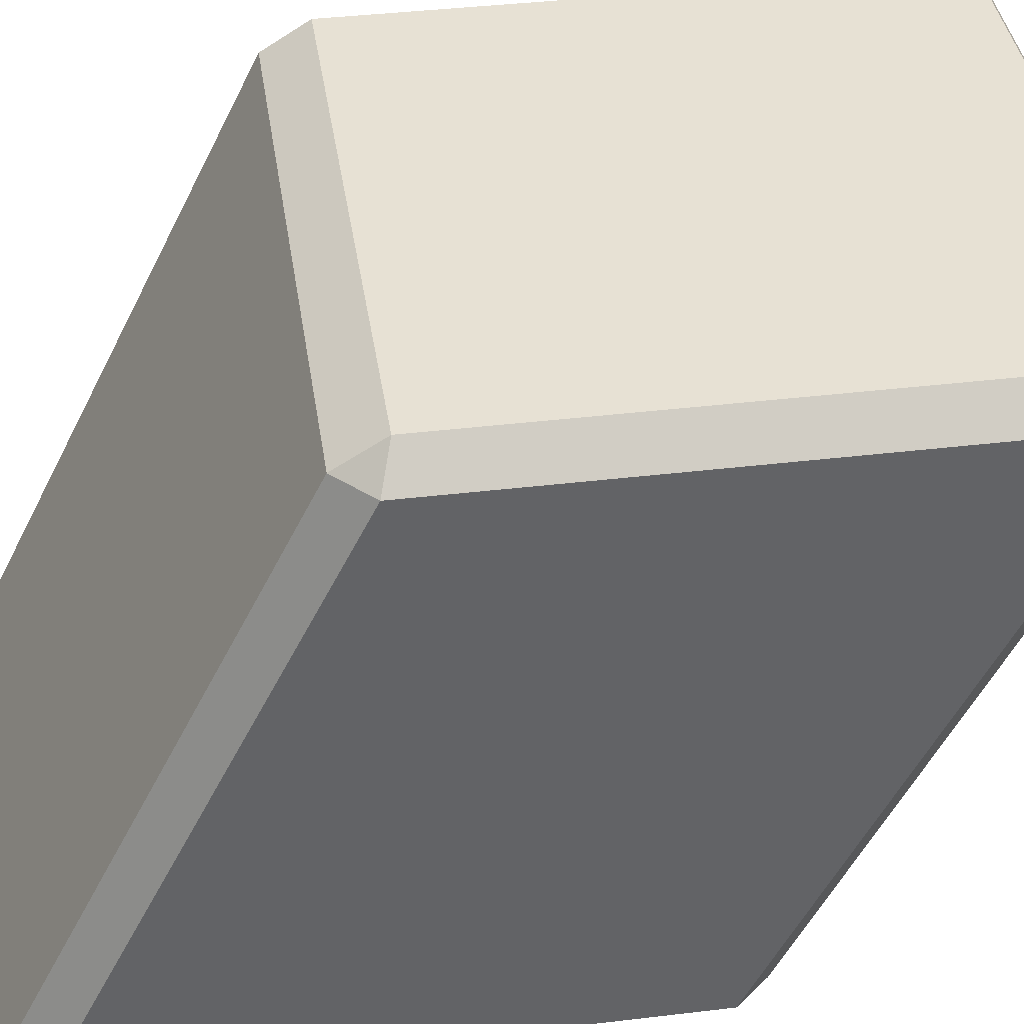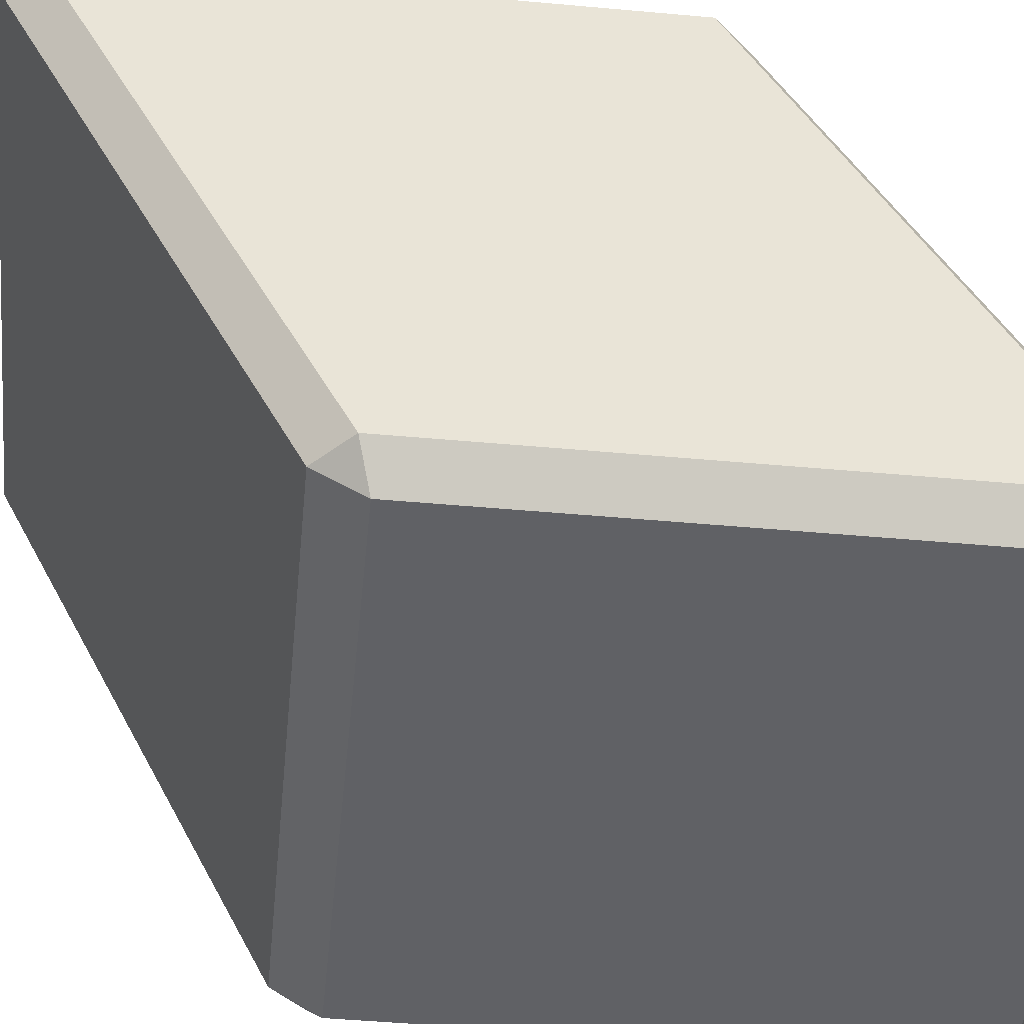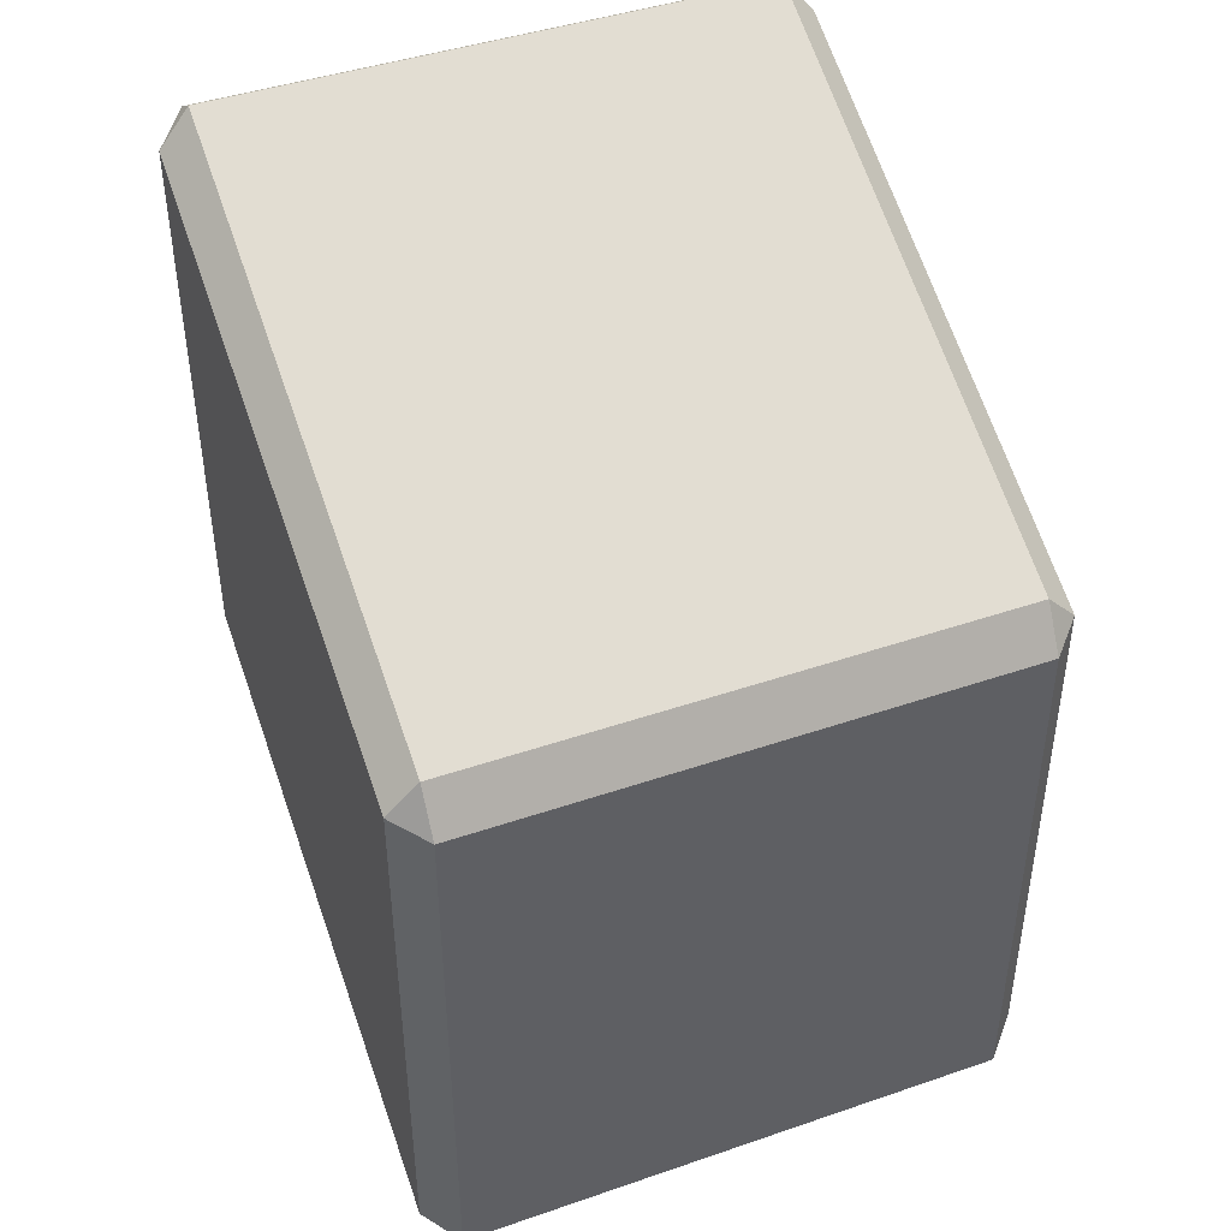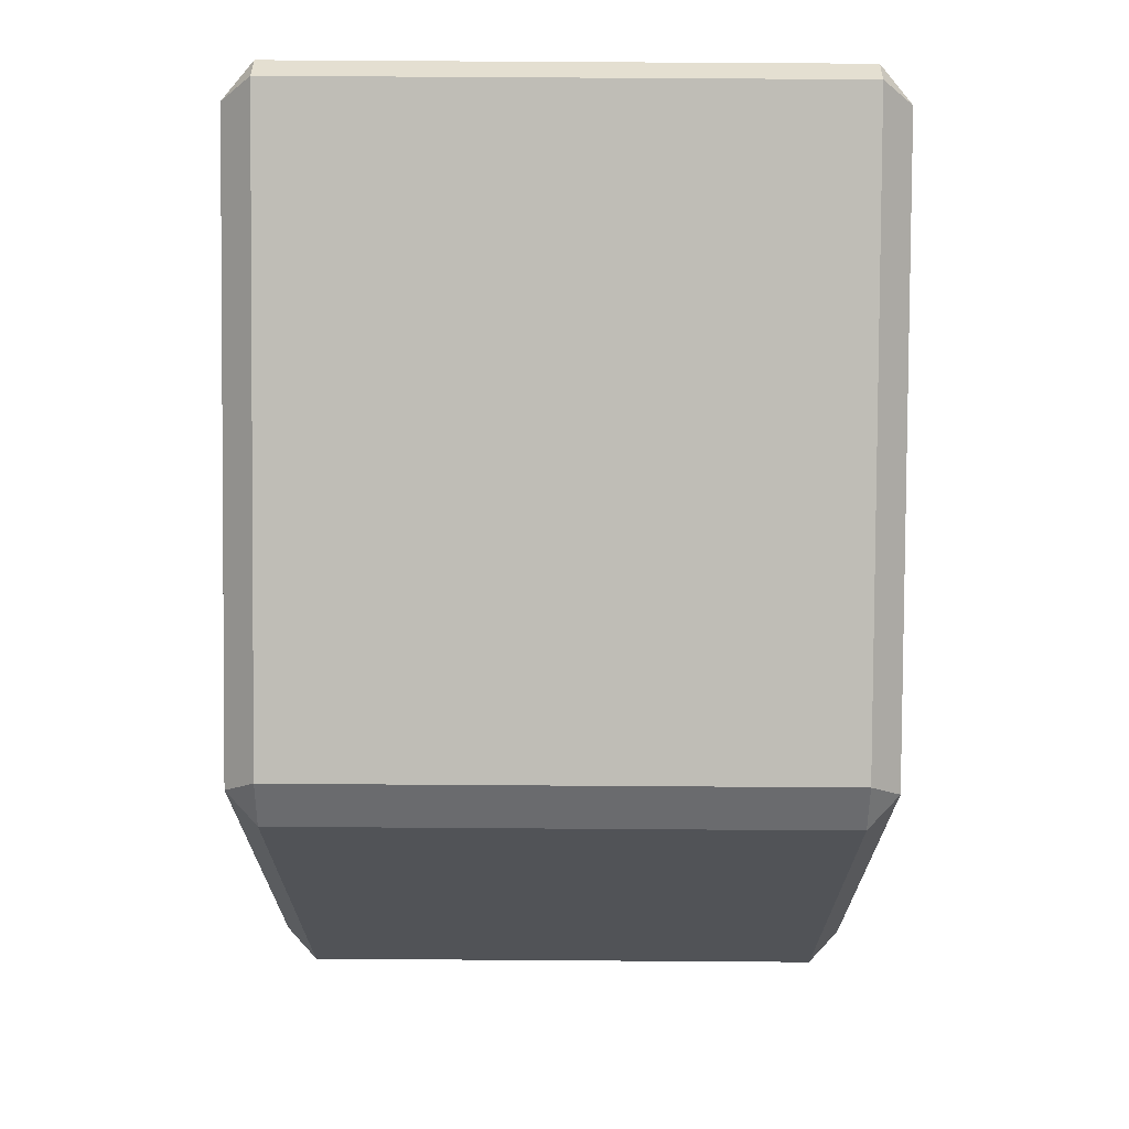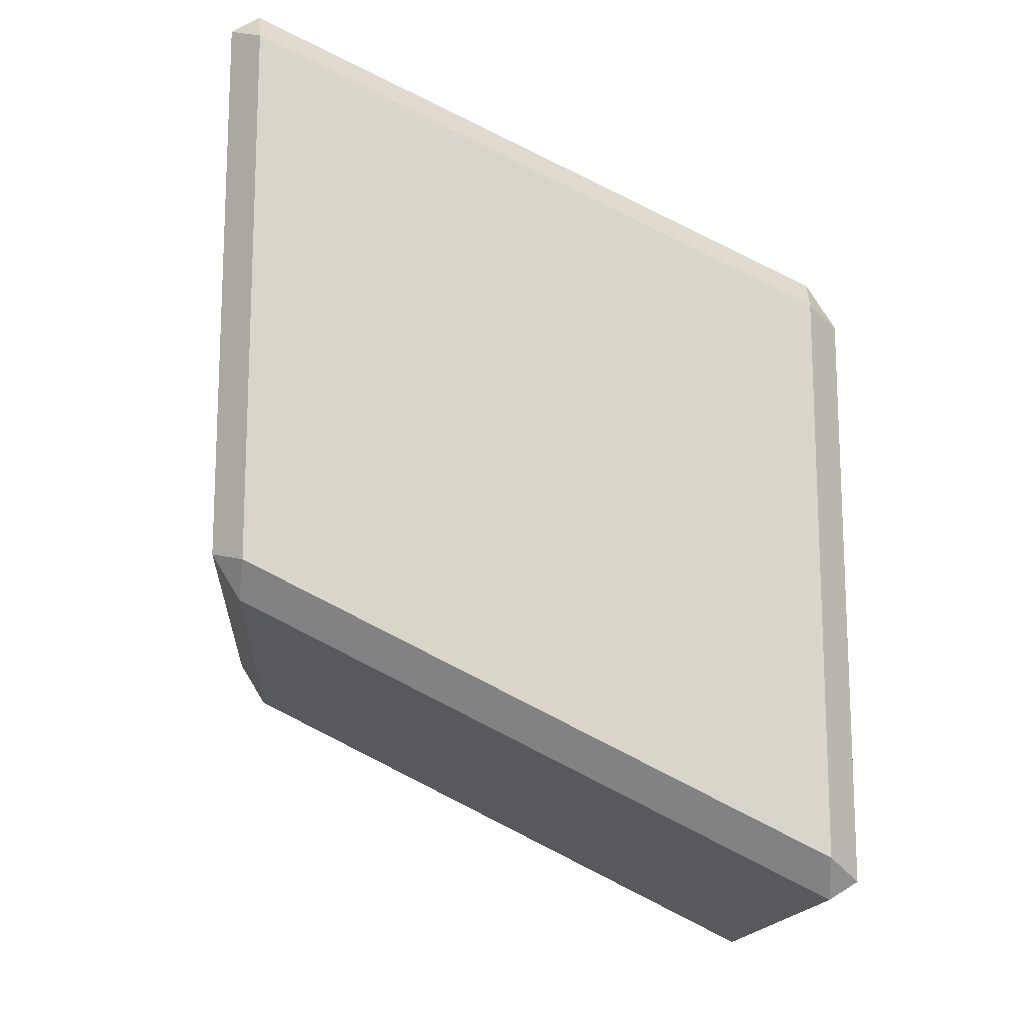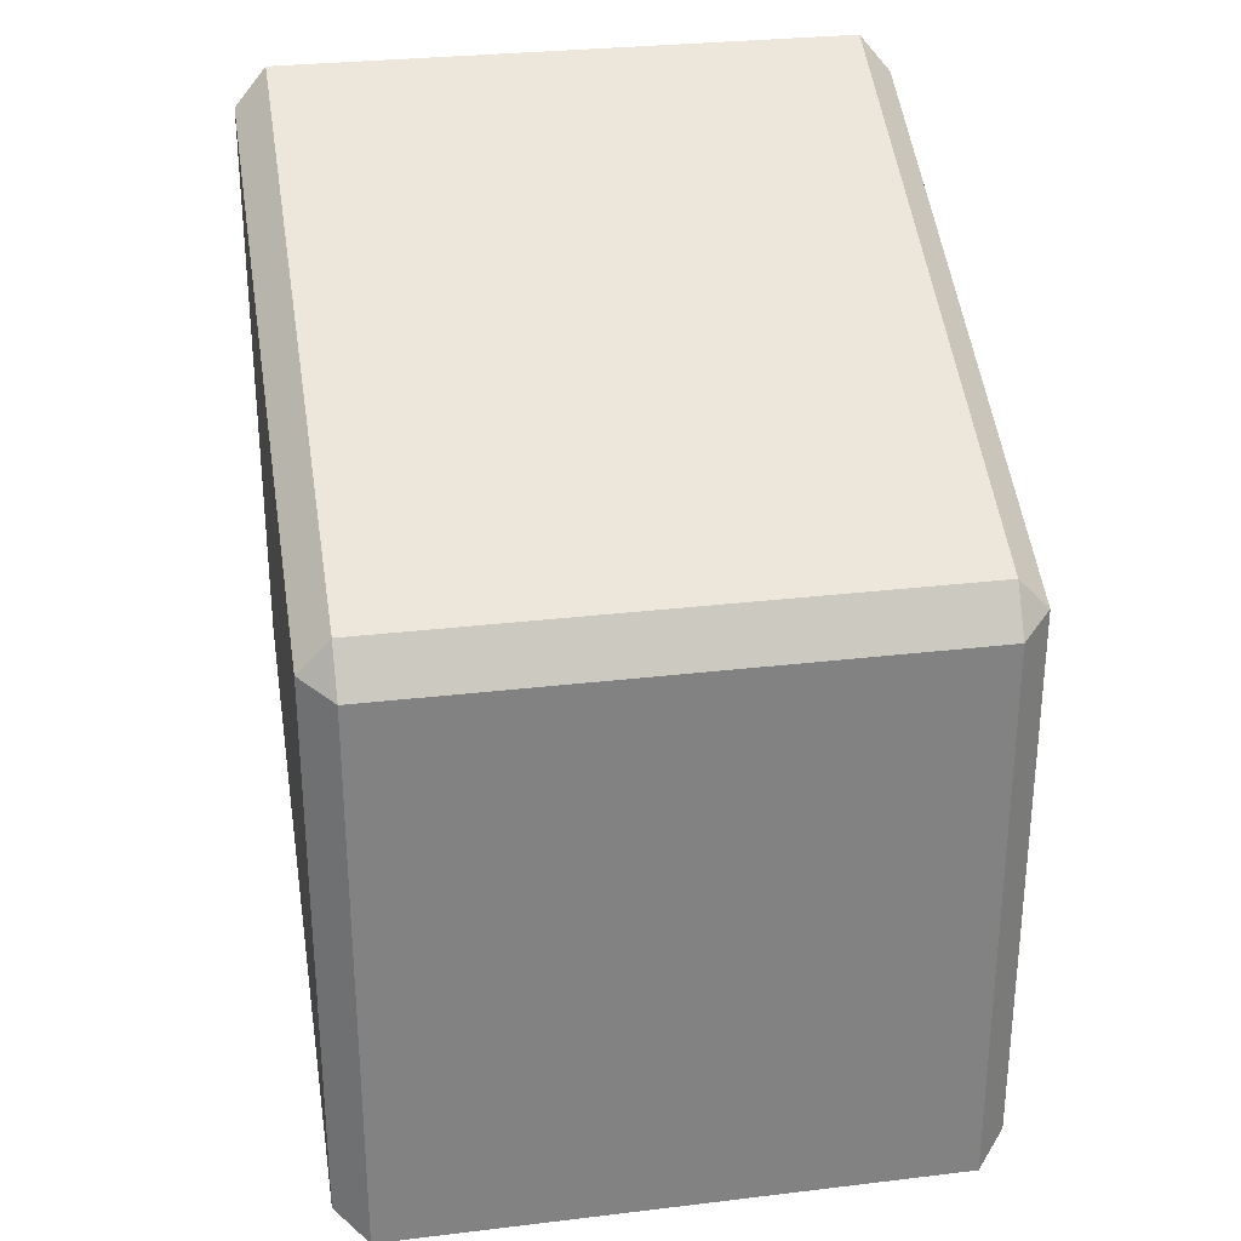
<metadata>
{"format":"obj","ext":"obj","renderer":"f3d","projection":"perspective","resolution":1024,"background":"white","views":[{"elev":39.5,"azim":-98.5,"up":"+Y"},{"elev":-48.1,"azim":84.2,"up":"+Y"},{"elev":43.6,"azim":-22.0,"up":"+Z"},{"elev":68.3,"azim":0.4,"up":"+Z"},{"elev":-15.2,"azim":-93.9,"up":"+Z"},{"elev":29.5,"azim":-10.0,"up":"+Z"}]}
</metadata>
<code>
o Cube
v 0.9 -1 -1.9
v 0.9 -0.9106 -1.955
v 1 -0.9 -1.838
v -0.9 -1 -1.9
v -1 -0.9 -1.838
v -0.9 -0.9106 -1.955
v -1 0.9 -0.9382
v -0.9 1 -0.9
v -0.9 0.9106 -1.045
v 1 0.9 -0.9382
v 0.9 0.9106 -1.045
v 0.9 1 -0.9
v 1 -0.9 -0.0618
v 0.9 -0.9106 0.04472
v 0.9 -1 -0.1
v -1 -0.9 -0.0618
v -0.9 -1 -0.1
v -0.9 -0.9106 0.04472
v -0.9 1 0.9
v -1 0.9 0.8382
v -0.9 0.9106 0.9553
v 0.9 1 0.9
v 0.9 0.9106 0.9553
v 1 0.9 0.8382
f 13 10 24
f 6 11 2
f 8 22 12
f 23 18 14
f 16 7 5
f 1 2 3
f 4 5 6
f 7 8 9
f 10 11 12
f 13 14 15
f 16 17 18
f 19 20 21
f 22 23 24
f 4 2 1
f 11 3 2
f 3 15 1
f 5 9 6
f 17 5 4
f 12 9 8
f 20 8 7
f 12 24 10
f 18 15 14
f 24 14 13
f 18 20 16
f 23 19 21
f 15 4 1
f 13 3 10
f 6 9 11
f 8 19 22
f 23 21 18
f 16 20 7
f 4 6 2
f 11 10 3
f 3 13 15
f 5 7 9
f 17 16 5
f 12 11 9
f 20 19 8
f 12 22 24
f 18 17 15
f 24 23 14
f 18 21 20
f 23 22 19
f 15 17 4

</code>
